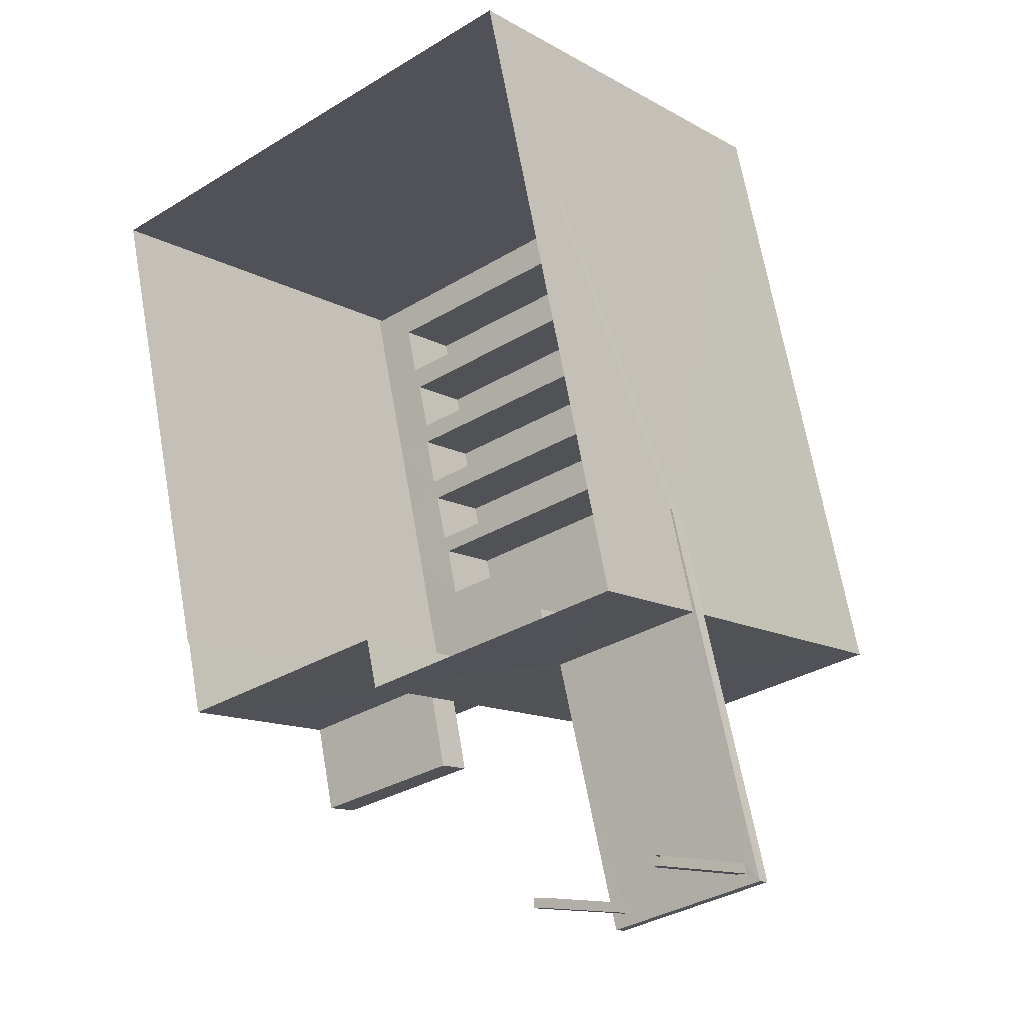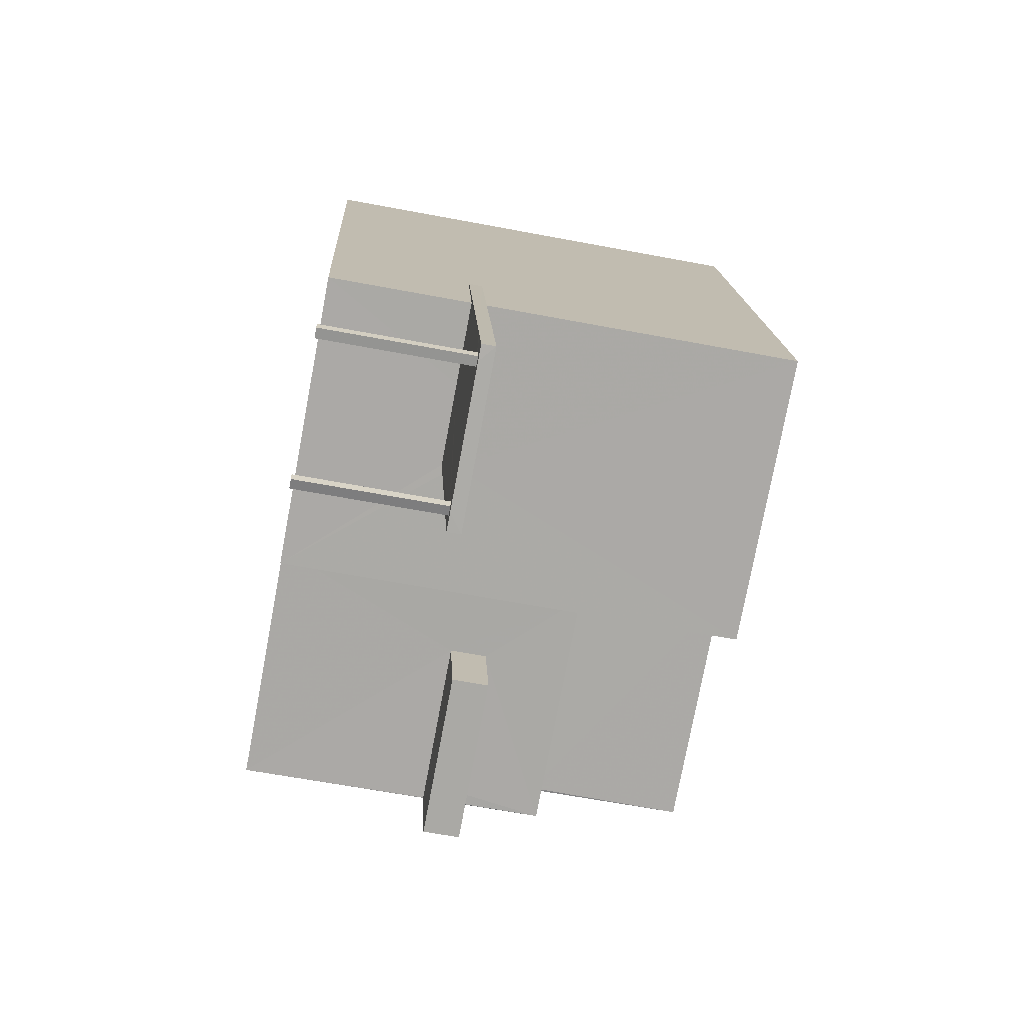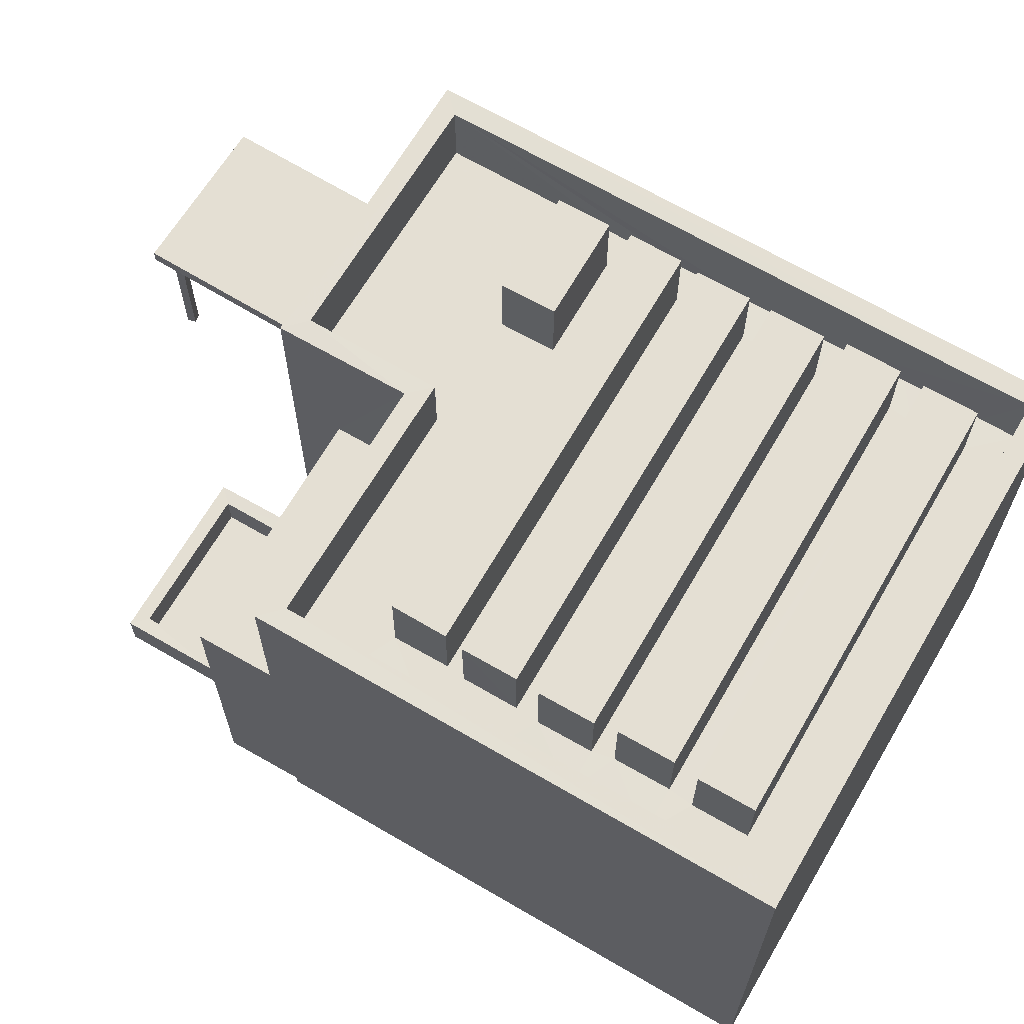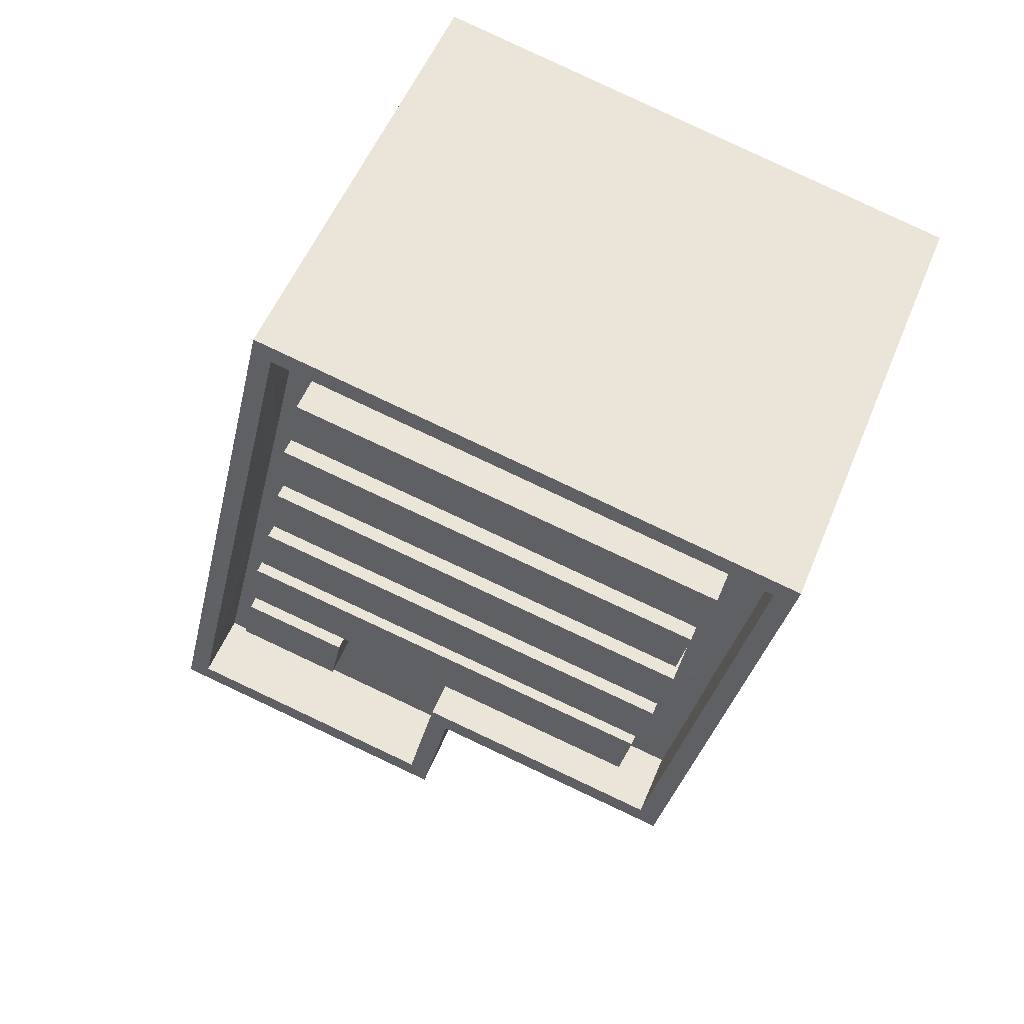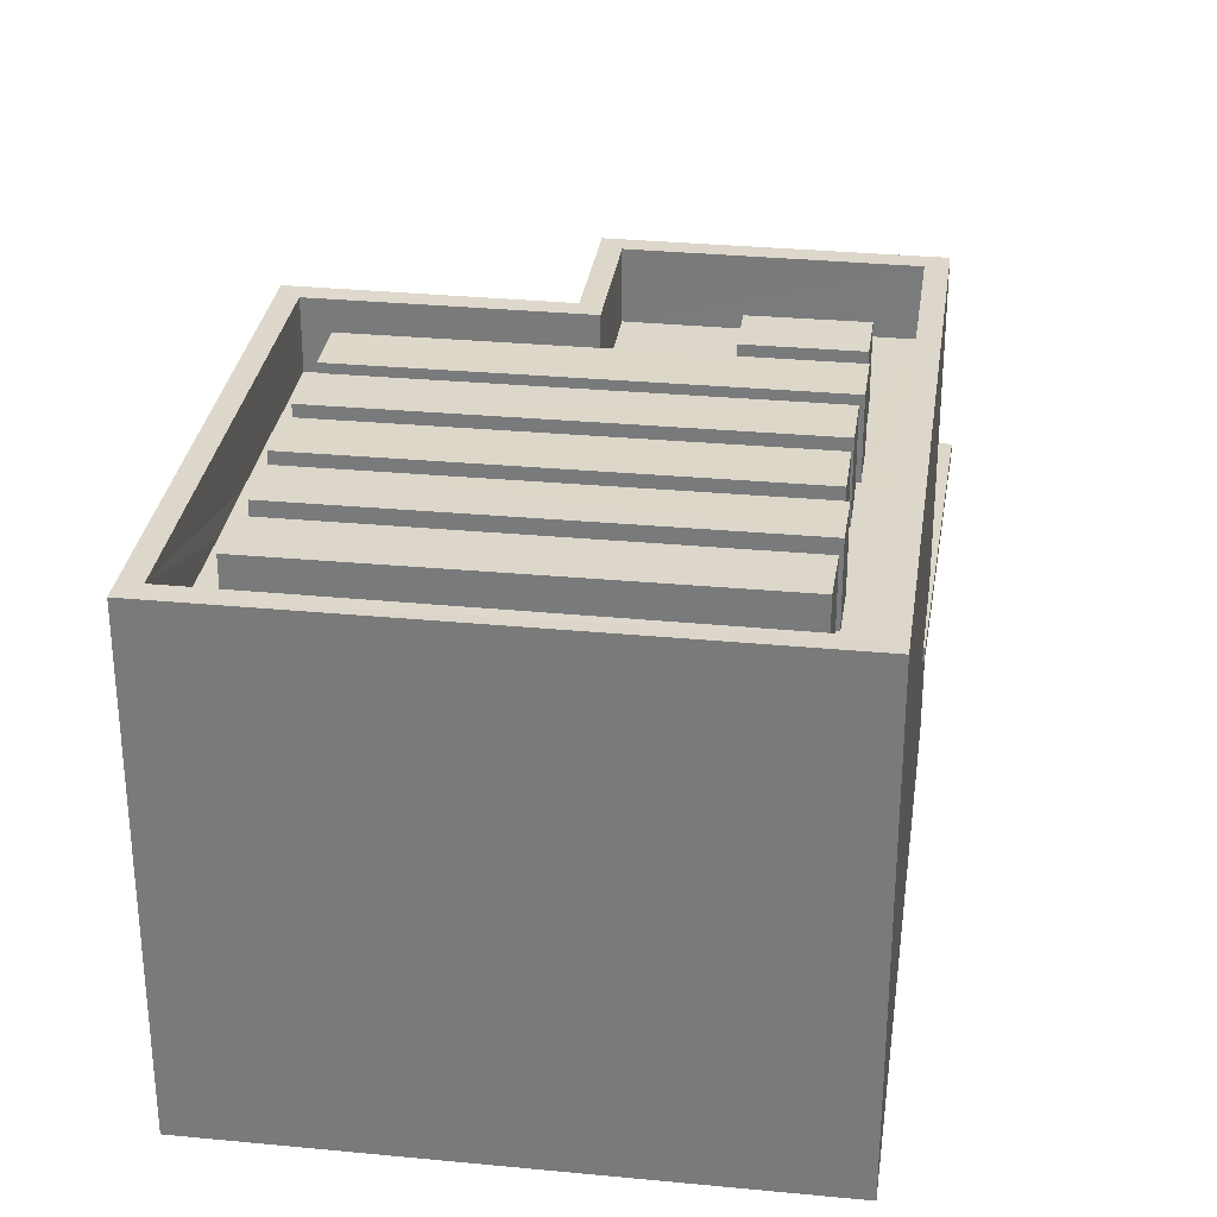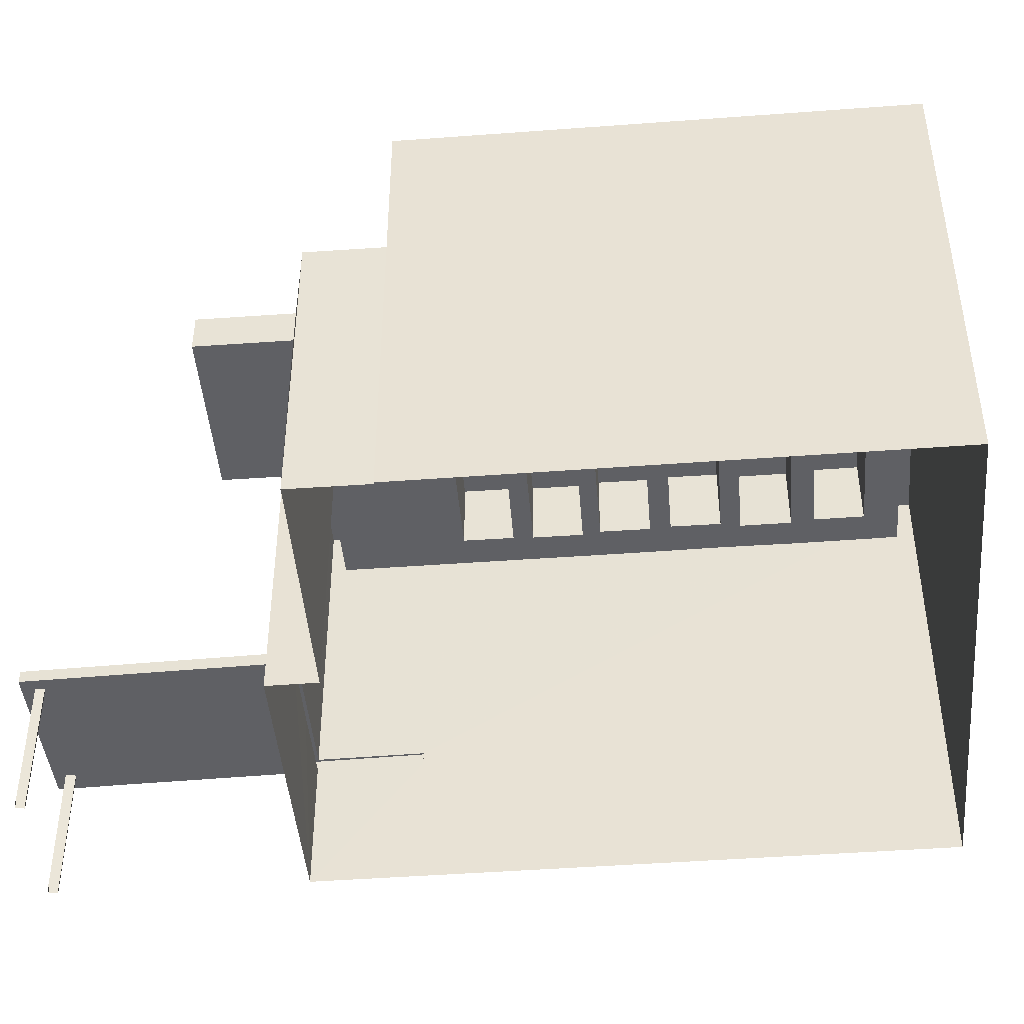
<metadata>
{"format":"obj","ext":"obj","renderer":"f3d","projection":"perspective","resolution":1024,"background":"white","views":[{"elev":-12.8,"azim":-142.0,"up":"+Y"},{"elev":-62.7,"azim":-100.9,"up":"+Y"},{"elev":66.5,"azim":107.6,"up":"+Z"},{"elev":52.9,"azim":21.7,"up":"+Y"},{"elev":30.7,"azim":175.1,"up":"+Z"},{"elev":-45.0,"azim":82.1,"up":"+Z"}]}
</metadata>
<code>
v -8.818e+04 -9.869e+04 9.401
v -8.818e+04 -9.868e+04 9.401
v -8.818e+04 -9.868e+04 9.402
v -8.818e+04 -9.869e+04 9.401
v -8.818e+04 -9.869e+04 9.401
v -8.819e+04 -9.869e+04 9.4
v -8.818e+04 -9.869e+04 9.401
v -8.818e+04 -9.869e+04 9.401
v -8.819e+04 -9.869e+04 9.4
v -8.819e+04 -9.869e+04 9.4
v -8.819e+04 -9.869e+04 9.4
v -8.819e+04 -9.869e+04 9.4
v -8.818e+04 -9.869e+04 9.4
v -8.818e+04 -9.87e+04 9.4
v -8.818e+04 -9.869e+04 9.4
v -8.818e+04 -9.87e+04 9.4
v -8.818e+04 -9.87e+04 11.52
v -8.818e+04 -9.87e+04 11.52
v -8.818e+04 -9.87e+04 11.52
v -8.818e+04 -9.87e+04 11.52
v -8.818e+04 -9.869e+04 11.52
v -8.818e+04 -9.869e+04 11.52
v -8.818e+04 -9.869e+04 11.52
v -8.818e+04 -9.869e+04 11.52
v -8.819e+04 -9.869e+04 11.52
v -8.819e+04 -9.869e+04 11.52
v -8.819e+04 -9.869e+04 11.52
v -8.819e+04 -9.869e+04 11.52
v -8.819e+04 -9.869e+04 11.52
v -8.819e+04 -9.869e+04 11.52
v -8.819e+04 -9.869e+04 11.52
v -8.819e+04 -9.869e+04 11.52
v -8.819e+04 -9.869e+04 11.52
v -8.819e+04 -9.869e+04 11.52
v -8.818e+04 -9.869e+04 12.23
v -8.818e+04 -9.869e+04 12.23
v -8.818e+04 -9.869e+04 12.23
v -8.818e+04 -9.869e+04 12.23
v -8.819e+04 -9.869e+04 11.72
v -8.819e+04 -9.869e+04 11.72
v -8.819e+04 -9.869e+04 11.72
v -8.818e+04 -9.869e+04 11.72
v -8.818e+04 -9.87e+04 11.72
v -8.819e+04 -9.869e+04 11.72
v -8.818e+04 -9.868e+04 16.43
v -8.819e+04 -9.869e+04 16.43
v -8.818e+04 -9.868e+04 16.43
v -8.818e+04 -9.869e+04 16.43
v -8.819e+04 -9.869e+04 16.43
v -8.818e+04 -9.868e+04 16.43
v -8.818e+04 -9.869e+04 16.43
v -8.818e+04 -9.869e+04 16.43
v -8.818e+04 -9.868e+04 16.43
v -8.818e+04 -9.869e+04 16.43
v -8.818e+04 -9.869e+04 16.43
v -8.818e+04 -9.869e+04 16.43
v -8.818e+04 -9.869e+04 15.43
v -8.818e+04 -9.869e+04 15.43
v -8.818e+04 -9.869e+04 15.43
v -8.818e+04 -9.869e+04 15.43
v -8.818e+04 -9.869e+04 15.43
v -8.818e+04 -9.869e+04 15.43
v -8.818e+04 -9.869e+04 15.43
v -8.818e+04 -9.869e+04 15.43
v -8.818e+04 -9.869e+04 15.43
v -8.818e+04 -9.869e+04 15.43
v -8.818e+04 -9.869e+04 15.43
v -8.818e+04 -9.869e+04 15.43
v -8.818e+04 -9.869e+04 15.43
v -8.818e+04 -9.869e+04 15.43
v -8.818e+04 -9.869e+04 15.43
v -8.818e+04 -9.869e+04 15.43
v -8.818e+04 -9.869e+04 15.43
v -8.818e+04 -9.868e+04 15.43
v -8.818e+04 -9.868e+04 15.43
v -8.818e+04 -9.869e+04 15.43
v -8.818e+04 -9.869e+04 15.43
v -8.818e+04 -9.869e+04 15.43
v -8.818e+04 -9.869e+04 15.43
v -8.818e+04 -9.869e+04 15.43
v -8.818e+04 -9.868e+04 15.43
v -8.818e+04 -9.868e+04 15.43
v -8.818e+04 -9.868e+04 15.43
v -8.818e+04 -9.868e+04 15.43
v -8.818e+04 -9.868e+04 15.43
v -8.818e+04 -9.868e+04 15.43
v -8.818e+04 -9.868e+04 15.43
v -8.818e+04 -9.868e+04 15.43
v -8.818e+04 -9.868e+04 15.43
v -8.818e+04 -9.868e+04 15.43
v -8.818e+04 -9.868e+04 15.43
v -8.818e+04 -9.868e+04 15.43
v -8.818e+04 -9.869e+04 15.43
v -8.818e+04 -9.869e+04 15.43
v -8.818e+04 -9.869e+04 15.43
v -8.818e+04 -9.869e+04 15.43
v -8.819e+04 -9.869e+04 15.43
v -8.818e+04 -9.869e+04 15.43
v -8.818e+04 -9.869e+04 12.28
v -8.818e+04 -9.869e+04 12.28
v -8.818e+04 -9.869e+04 12.28
v -8.818e+04 -9.869e+04 12.28
v -8.818e+04 -9.869e+04 12.78
v -8.818e+04 -9.869e+04 12.78
v -8.818e+04 -9.869e+04 12.78
v -8.818e+04 -9.869e+04 12.78
v -8.818e+04 -9.869e+04 12.78
v -8.818e+04 -9.869e+04 12.78
v -8.818e+04 -9.869e+04 12.78
v -8.818e+04 -9.869e+04 12.78
v -8.818e+04 -9.869e+04 12.78
v -8.818e+04 -9.869e+04 14.05
v -8.818e+04 -9.869e+04 14.05
v -8.818e+04 -9.869e+04 14.05
v -8.818e+04 -9.869e+04 14.05
v -8.818e+04 -9.869e+04 16.55
v -8.818e+04 -9.869e+04 16.55
v -8.818e+04 -9.869e+04 16.55
v -8.818e+04 -9.869e+04 16.55
v -8.818e+04 -9.869e+04 16.55
v -8.818e+04 -9.869e+04 16.55
v -8.818e+04 -9.869e+04 16.55
v -8.818e+04 -9.869e+04 16.55
v -8.818e+04 -9.869e+04 16.55
v -8.818e+04 -9.869e+04 16.55
v -8.818e+04 -9.869e+04 16.55
v -8.818e+04 -9.869e+04 16.55
v -8.818e+04 -9.869e+04 16.56
v -8.818e+04 -9.869e+04 16.56
v -8.818e+04 -9.869e+04 16.56
v -8.818e+04 -9.868e+04 16.56
v -8.818e+04 -9.868e+04 16.55
v -8.818e+04 -9.868e+04 16.55
v -8.818e+04 -9.869e+04 16.55
v -8.818e+04 -9.868e+04 16.55
v -8.818e+04 -9.868e+04 16.55
v -8.818e+04 -9.868e+04 16.55
v -8.818e+04 -9.868e+04 16.55
v -8.818e+04 -9.868e+04 16.55
v -8.818e+04 -9.869e+04 12.28
v -8.818e+04 -9.869e+04 12.28
v -8.818e+04 -9.869e+04 12.78
f 1 2 3
f 3 4 5
f 1 6 2
f 7 6 1
f 8 1 5
f 1 3 5
f 9 10 11
f 12 9 11
f 13 14 15
f 13 16 14
f 17 18 19
f 20 17 19
f 21 22 23
f 20 23 24
f 23 22 24
f 20 19 23
f 25 26 22
f 26 27 28
f 17 29 30
f 18 17 30
f 25 27 26
f 21 18 30
f 21 25 22
f 31 32 25
f 33 30 29
f 21 30 31
f 21 31 25
f 29 34 33
f 25 32 34
f 34 32 33
f 35 36 37
f 35 38 36
f 39 40 41
f 42 41 43
f 43 41 44
f 41 40 44
f 45 46 47
f 46 48 49
f 50 51 52
f 50 53 51
f 51 54 52
f 55 48 54
f 46 49 47
f 56 54 51
f 55 54 56
f 49 48 55
f 57 58 59
f 58 60 59
f 61 62 63
f 64 62 61
f 64 61 65
f 65 59 66
f 59 60 66
f 61 59 65
f 67 68 69
f 70 71 72
f 68 58 69
f 62 71 70
f 70 69 63
f 62 70 63
f 63 69 57
f 69 58 57
f 73 74 68
f 67 73 68
f 73 75 74
f 71 76 77
f 71 77 72
f 67 72 73
f 77 76 78
f 72 77 73
f 79 80 76
f 76 80 78
f 80 79 81
f 82 83 84
f 78 80 75
f 75 83 74
f 74 83 82
f 75 80 83
f 85 86 87
f 79 86 85
f 88 82 89
f 90 88 89
f 79 85 81
f 81 89 84
f 89 82 84
f 85 89 81
f 91 92 87
f 86 91 87
f 92 88 90
f 87 92 90
f 93 64 94
f 94 95 96
f 96 95 97
f 64 65 94
f 60 98 66
f 97 98 60
f 95 94 65
f 95 98 97
f 47 50 45
f 47 53 50
f 99 100 101
f 102 99 101
f 103 104 105
f 105 106 107
f 107 106 108
f 104 106 105
f 107 108 109
f 104 103 110
f 111 104 110
f 109 108 111
f 109 111 110
f 112 113 114
f 112 115 113
f 116 117 118
f 119 116 118
f 120 121 122
f 120 123 121
f 124 125 126
f 127 124 126
f 128 129 130
f 131 128 130
f 132 133 134
f 135 132 134
f 136 137 138
f 136 139 137
f 44 40 25
f 44 25 34
f 40 27 25
f 28 27 40
f 39 28 40
f 24 43 20
f 24 42 43
f 29 17 44
f 34 29 44
f 17 20 43
f 44 17 43
f 26 6 22
f 46 42 48
f 6 7 24
f 41 42 46
f 42 7 48
f 22 6 24
f 24 7 42
f 54 114 52
f 52 114 4
f 54 112 114
f 4 114 5
f 45 3 2
f 45 50 3
f 3 52 4
f 3 50 52
f 7 115 48
f 48 115 54
f 7 1 115
f 54 115 112
f 6 26 28
f 28 2 6
f 2 39 45
f 46 39 41
f 45 39 46
f 2 28 39
f 92 47 88
f 88 47 82
f 82 47 74
f 68 47 49
f 74 47 68
f 60 49 97
f 58 68 49
f 60 58 49
f 53 92 91
f 53 47 92
f 93 51 64
f 64 51 62
f 62 51 71
f 71 51 53
f 76 71 53
f 86 53 91
f 79 76 53
f 86 79 53
f 56 93 94
f 56 51 93
f 55 94 96
f 55 56 94
f 49 96 97
f 49 55 96
f 106 102 101
f 106 104 102
f 108 101 100
f 108 106 101
f 111 100 99
f 111 108 100
f 104 99 102
f 104 111 99
f 35 37 103
f 105 35 103
f 36 140 110
f 110 140 109
f 38 140 36
f 36 103 37
f 36 110 103
f 8 141 38
f 8 35 1
f 113 115 105
f 142 113 109
f 35 115 1
f 141 140 38
f 109 113 107
f 8 38 35
f 107 113 105
f 35 105 115
f 8 5 141
f 142 141 114
f 142 114 113
f 141 5 114
f 109 141 142
f 109 140 141
f 65 117 95
f 65 118 117
f 117 116 98
f 95 117 98
f 116 119 66
f 98 116 66
f 119 118 65
f 66 119 65
f 63 122 61
f 63 120 122
f 59 122 121
f 59 61 122
f 59 123 57
f 59 121 123
f 123 63 57
f 123 120 63
f 72 125 70
f 72 126 125
f 70 124 69
f 70 125 124
f 124 127 67
f 69 124 67
f 127 126 72
f 67 127 72
f 77 130 129
f 77 78 130
f 73 77 129
f 128 73 129
f 131 73 128
f 131 75 73
f 130 75 131
f 130 78 75
f 81 134 80
f 81 135 134
f 80 134 133
f 83 80 133
f 133 132 84
f 83 133 84
f 135 81 84
f 132 135 84
f 136 138 85
f 87 136 85
f 85 137 89
f 85 138 137
f 137 139 90
f 89 137 90
f 139 136 87
f 90 139 87
f 31 12 11
f 32 31 11
f 31 9 12
f 31 30 9
f 30 10 9
f 30 33 10
f 32 11 10
f 33 32 10
f 23 13 15
f 21 23 15
f 19 16 13
f 23 19 13
f 19 14 16
f 19 18 14
f 18 15 14
f 18 21 15

</code>
